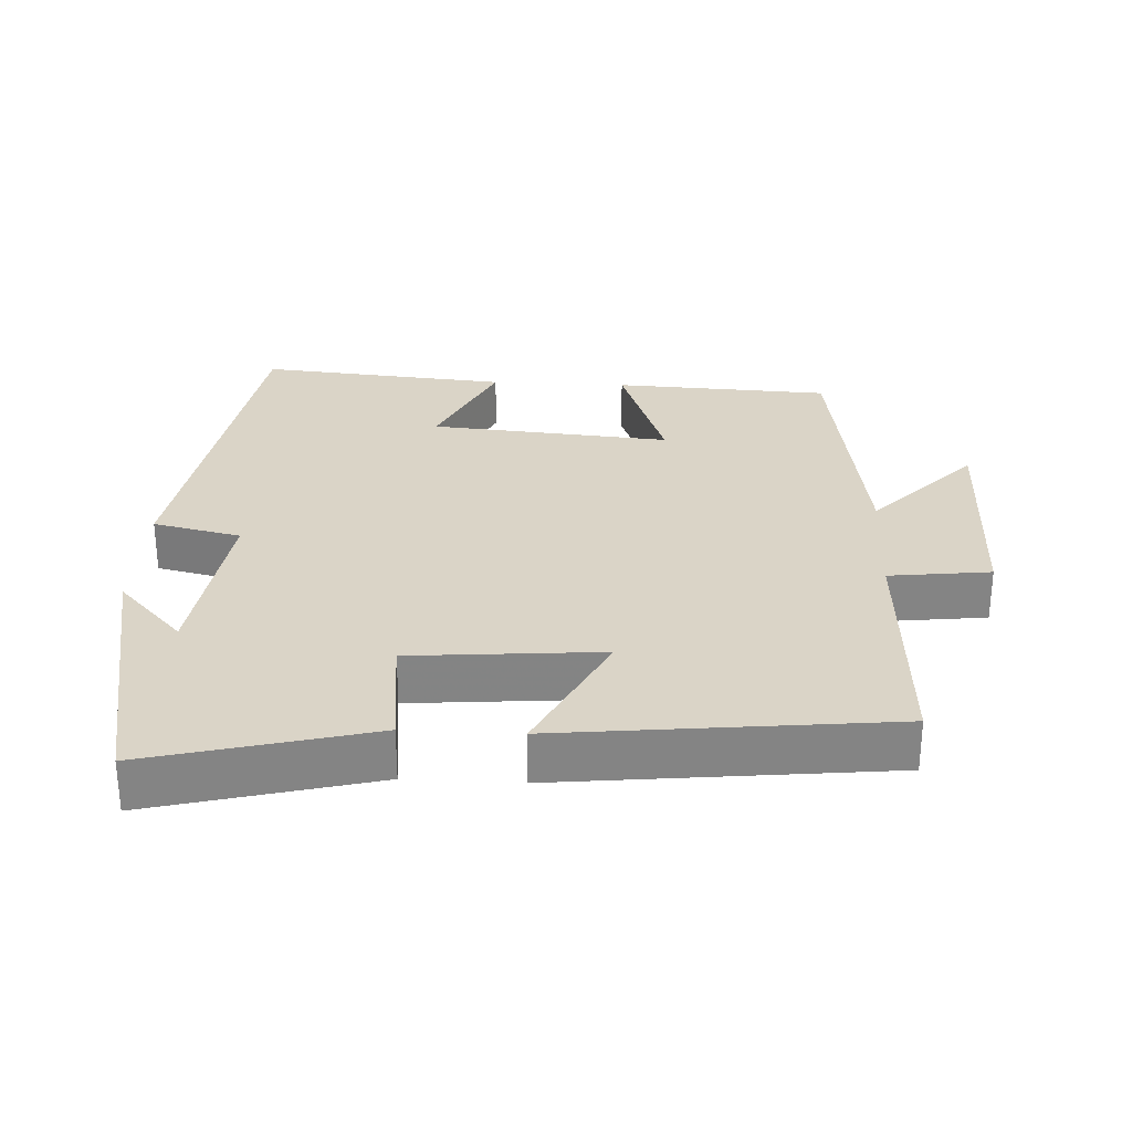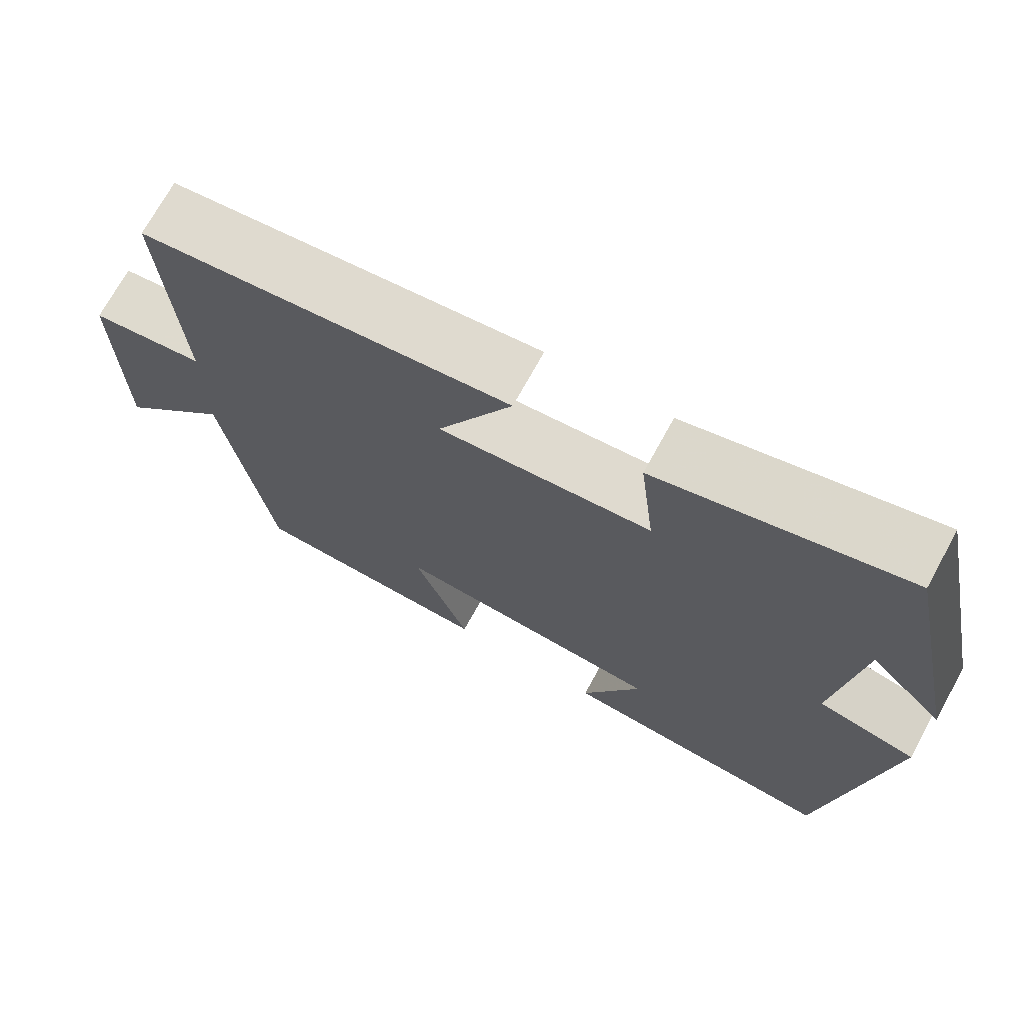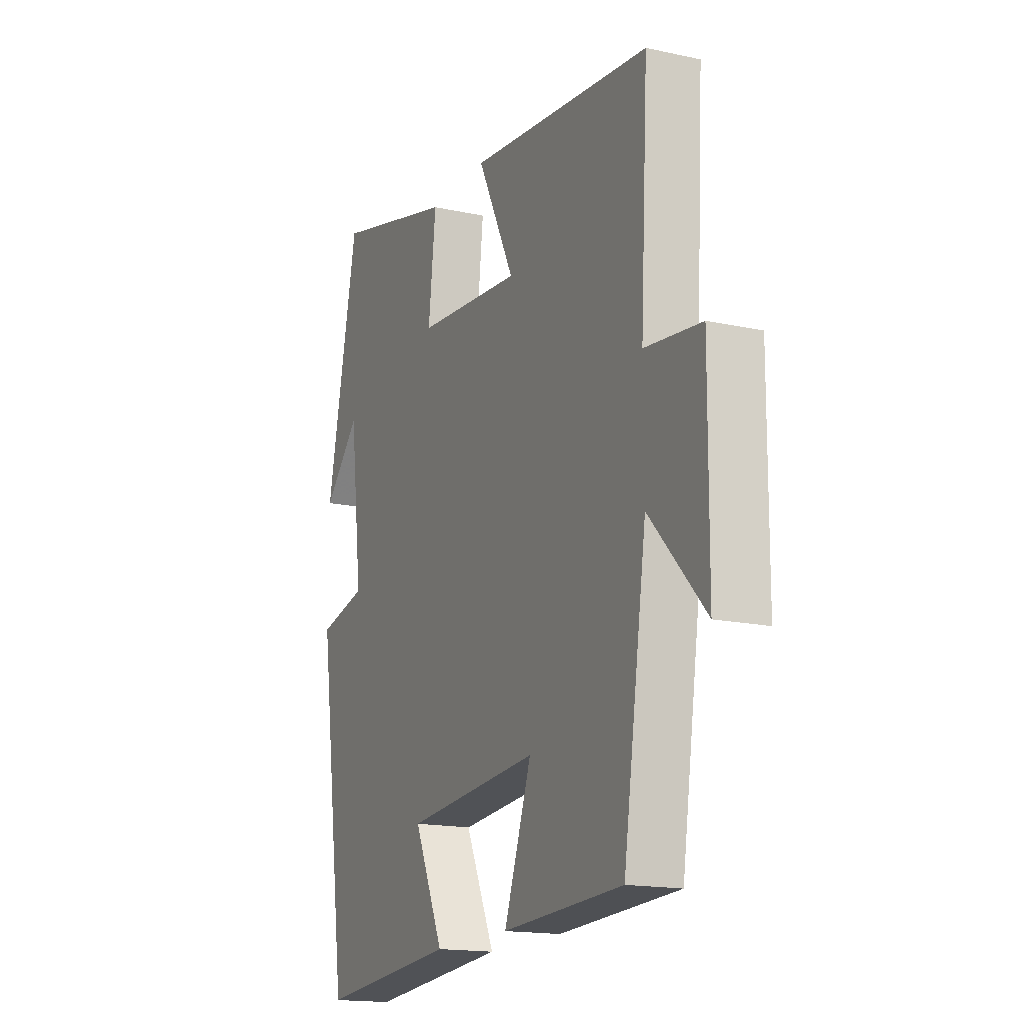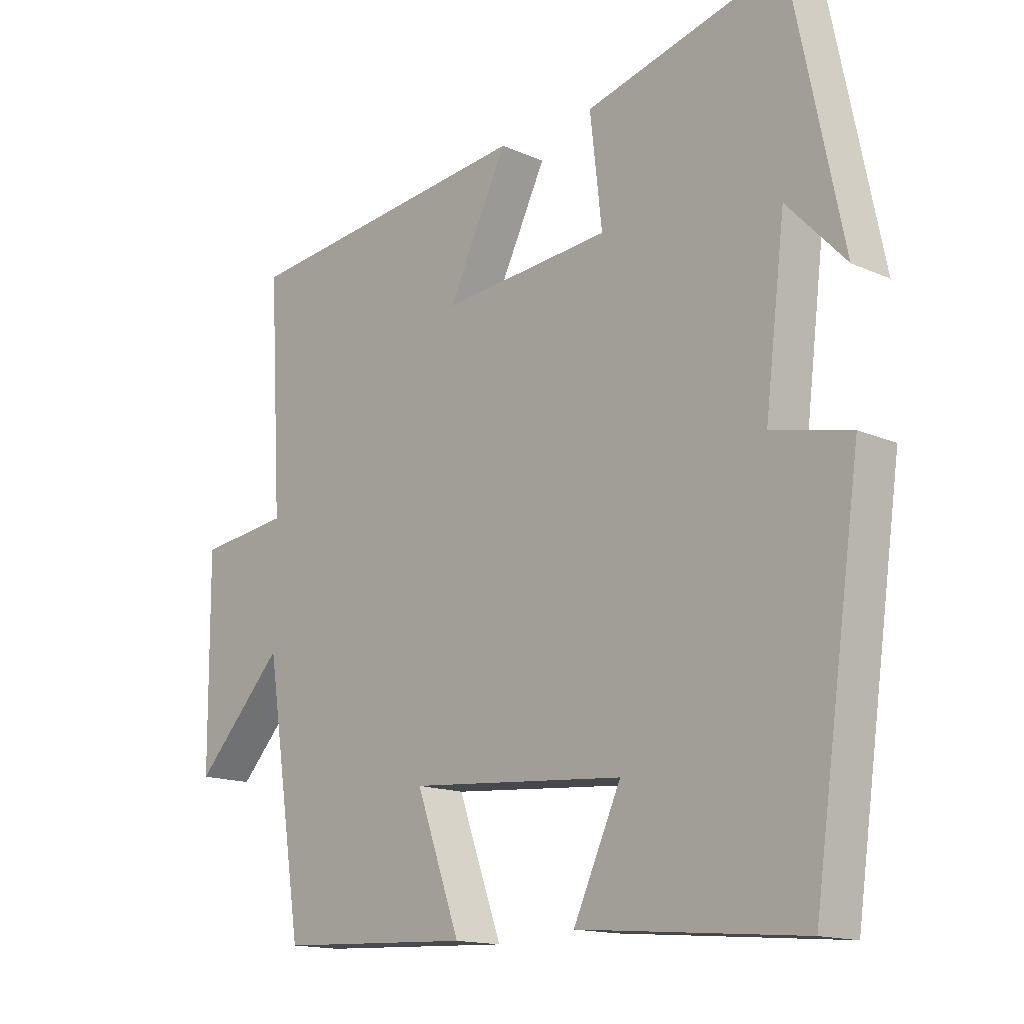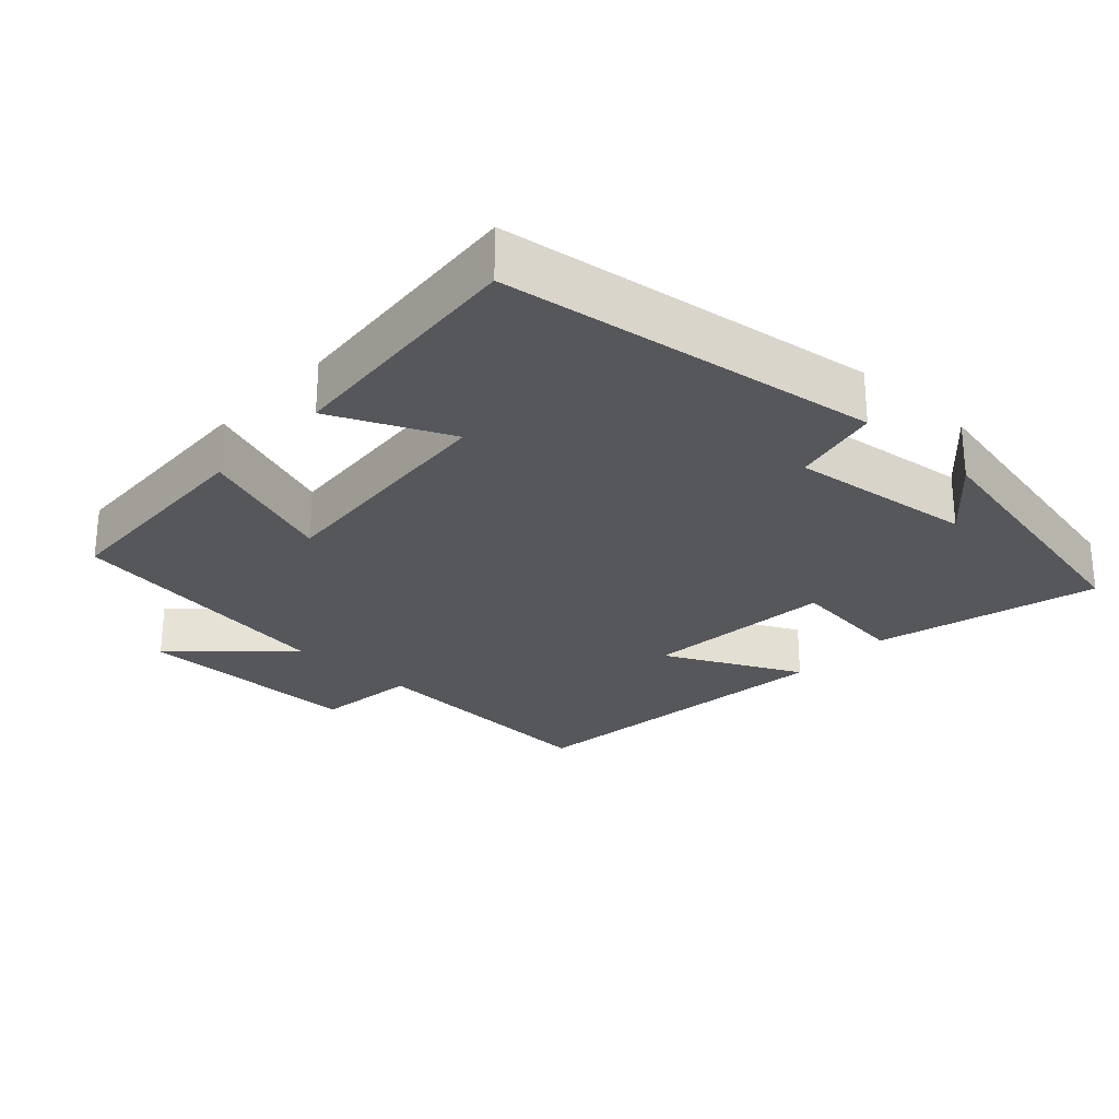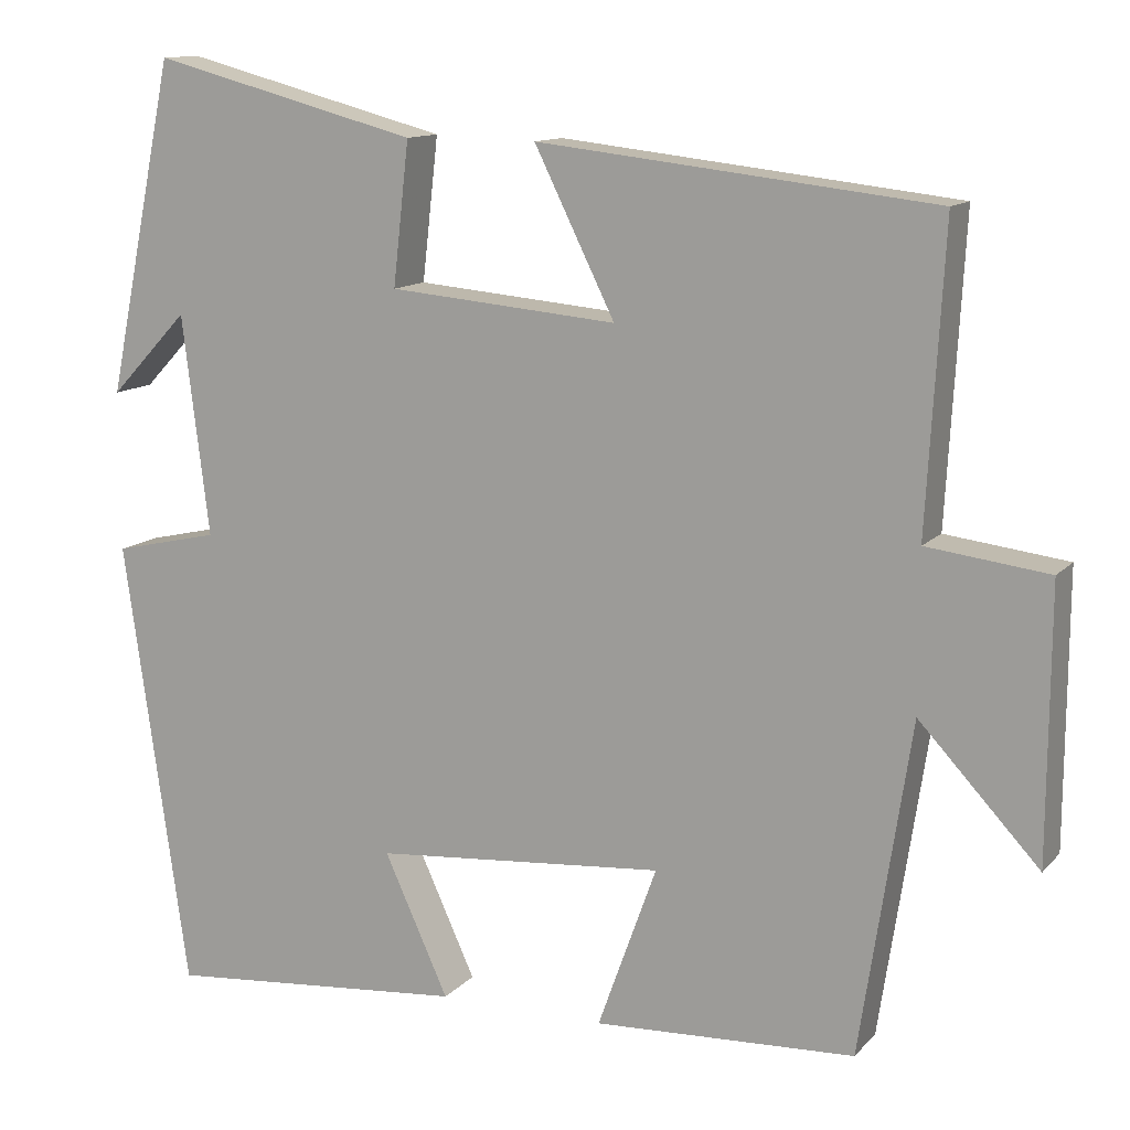
<metadata>
{"format":"obj","ext":"obj","renderer":"f3d","projection":"perspective","resolution":1024,"background":"white","views":[{"elev":28.9,"azim":3.1,"up":"+Y"},{"elev":71.5,"azim":-151.3,"up":"+Z"},{"elev":-16.5,"azim":65.9,"up":"+Z"},{"elev":-14.9,"azim":-133.6,"up":"+Z"},{"elev":-26.6,"azim":-132.9,"up":"+Y"},{"elev":12.3,"azim":25.1,"up":"+Z"}]}
</metadata>
<code>
v 0.44 0.07 -0.486
v 0.131 0.07 -0.5
v 0.201 0.07 -0.306
v -0.143 0.07 -0.334
v -0.067 0.07 -0.5
v -0.424 0.07 -0.531
v -0.5 0.07 0
v -0.375 0.07 0.028
v -0.407 0.07 0.288
v -0.5 0.07 0.19
v -0.419 0.07 0.583
v -0.104 0.07 0.5
v -0.123 0.07 0.332
v 0.147 0.07 0.308
v 0.052 0.07 0.5
v 0.52 0.07 0.447
v 0.5 0.07 0.093
v 0.644 0.07 0.075
v 0.642 0.07 -0.245
v 0.5 0.07 -0.093
v 0.44 0 -0.486
v 0.131 0 -0.5
v 0.201 0 -0.306
v -0.143 0 -0.334
v -0.067 0 -0.5
v -0.424 0 -0.531
v -0.5 0 0
v -0.375 0 0.028
v -0.407 0 0.288
v -0.5 0 0.19
v -0.419 0 0.583
v -0.104 0 0.5
v -0.123 0 0.332
v 0.147 0 0.308
v 0.052 0 0.5
v 0.52 0 0.447
v 0.5 0 0.093
v 0.644 0 0.075
v 0.642 0 -0.245
v 0.5 0 -0.093
f 17 18 19 20
f 1 2 3
f 20 1 3
f 17 20 3
f 14 15 16 17
f 17 3 4
f 14 17 4
f 13 14 4
f 11 12 13
f 11 13 4
f 9 10 11
f 8 9 11 4
f 6 7 8
f 5 6 8
f 4 5 8
f 40 39 38 37
f 23 22 21
f 23 21 40
f 23 40 37
f 37 36 35 34
f 24 23 37
f 24 37 34
f 24 34 33
f 33 32 31
f 24 33 31
f 31 30 29
f 24 31 29 28
f 28 27 26
f 28 26 25
f 28 25 24
f 1 21 22 2
f 2 22 23 3
f 3 23 24 4
f 4 24 25 5
f 5 25 26 6
f 6 26 27 7
f 7 27 28 8
f 8 28 29 9
f 9 29 30 10
f 10 30 31 11
f 11 31 32 12
f 12 32 33 13
f 13 33 34 14
f 14 34 35 15
f 15 35 36 16
f 16 36 37 17
f 17 37 38 18
f 18 38 39 19
f 19 39 40 20
f 20 40 21 1

</code>
